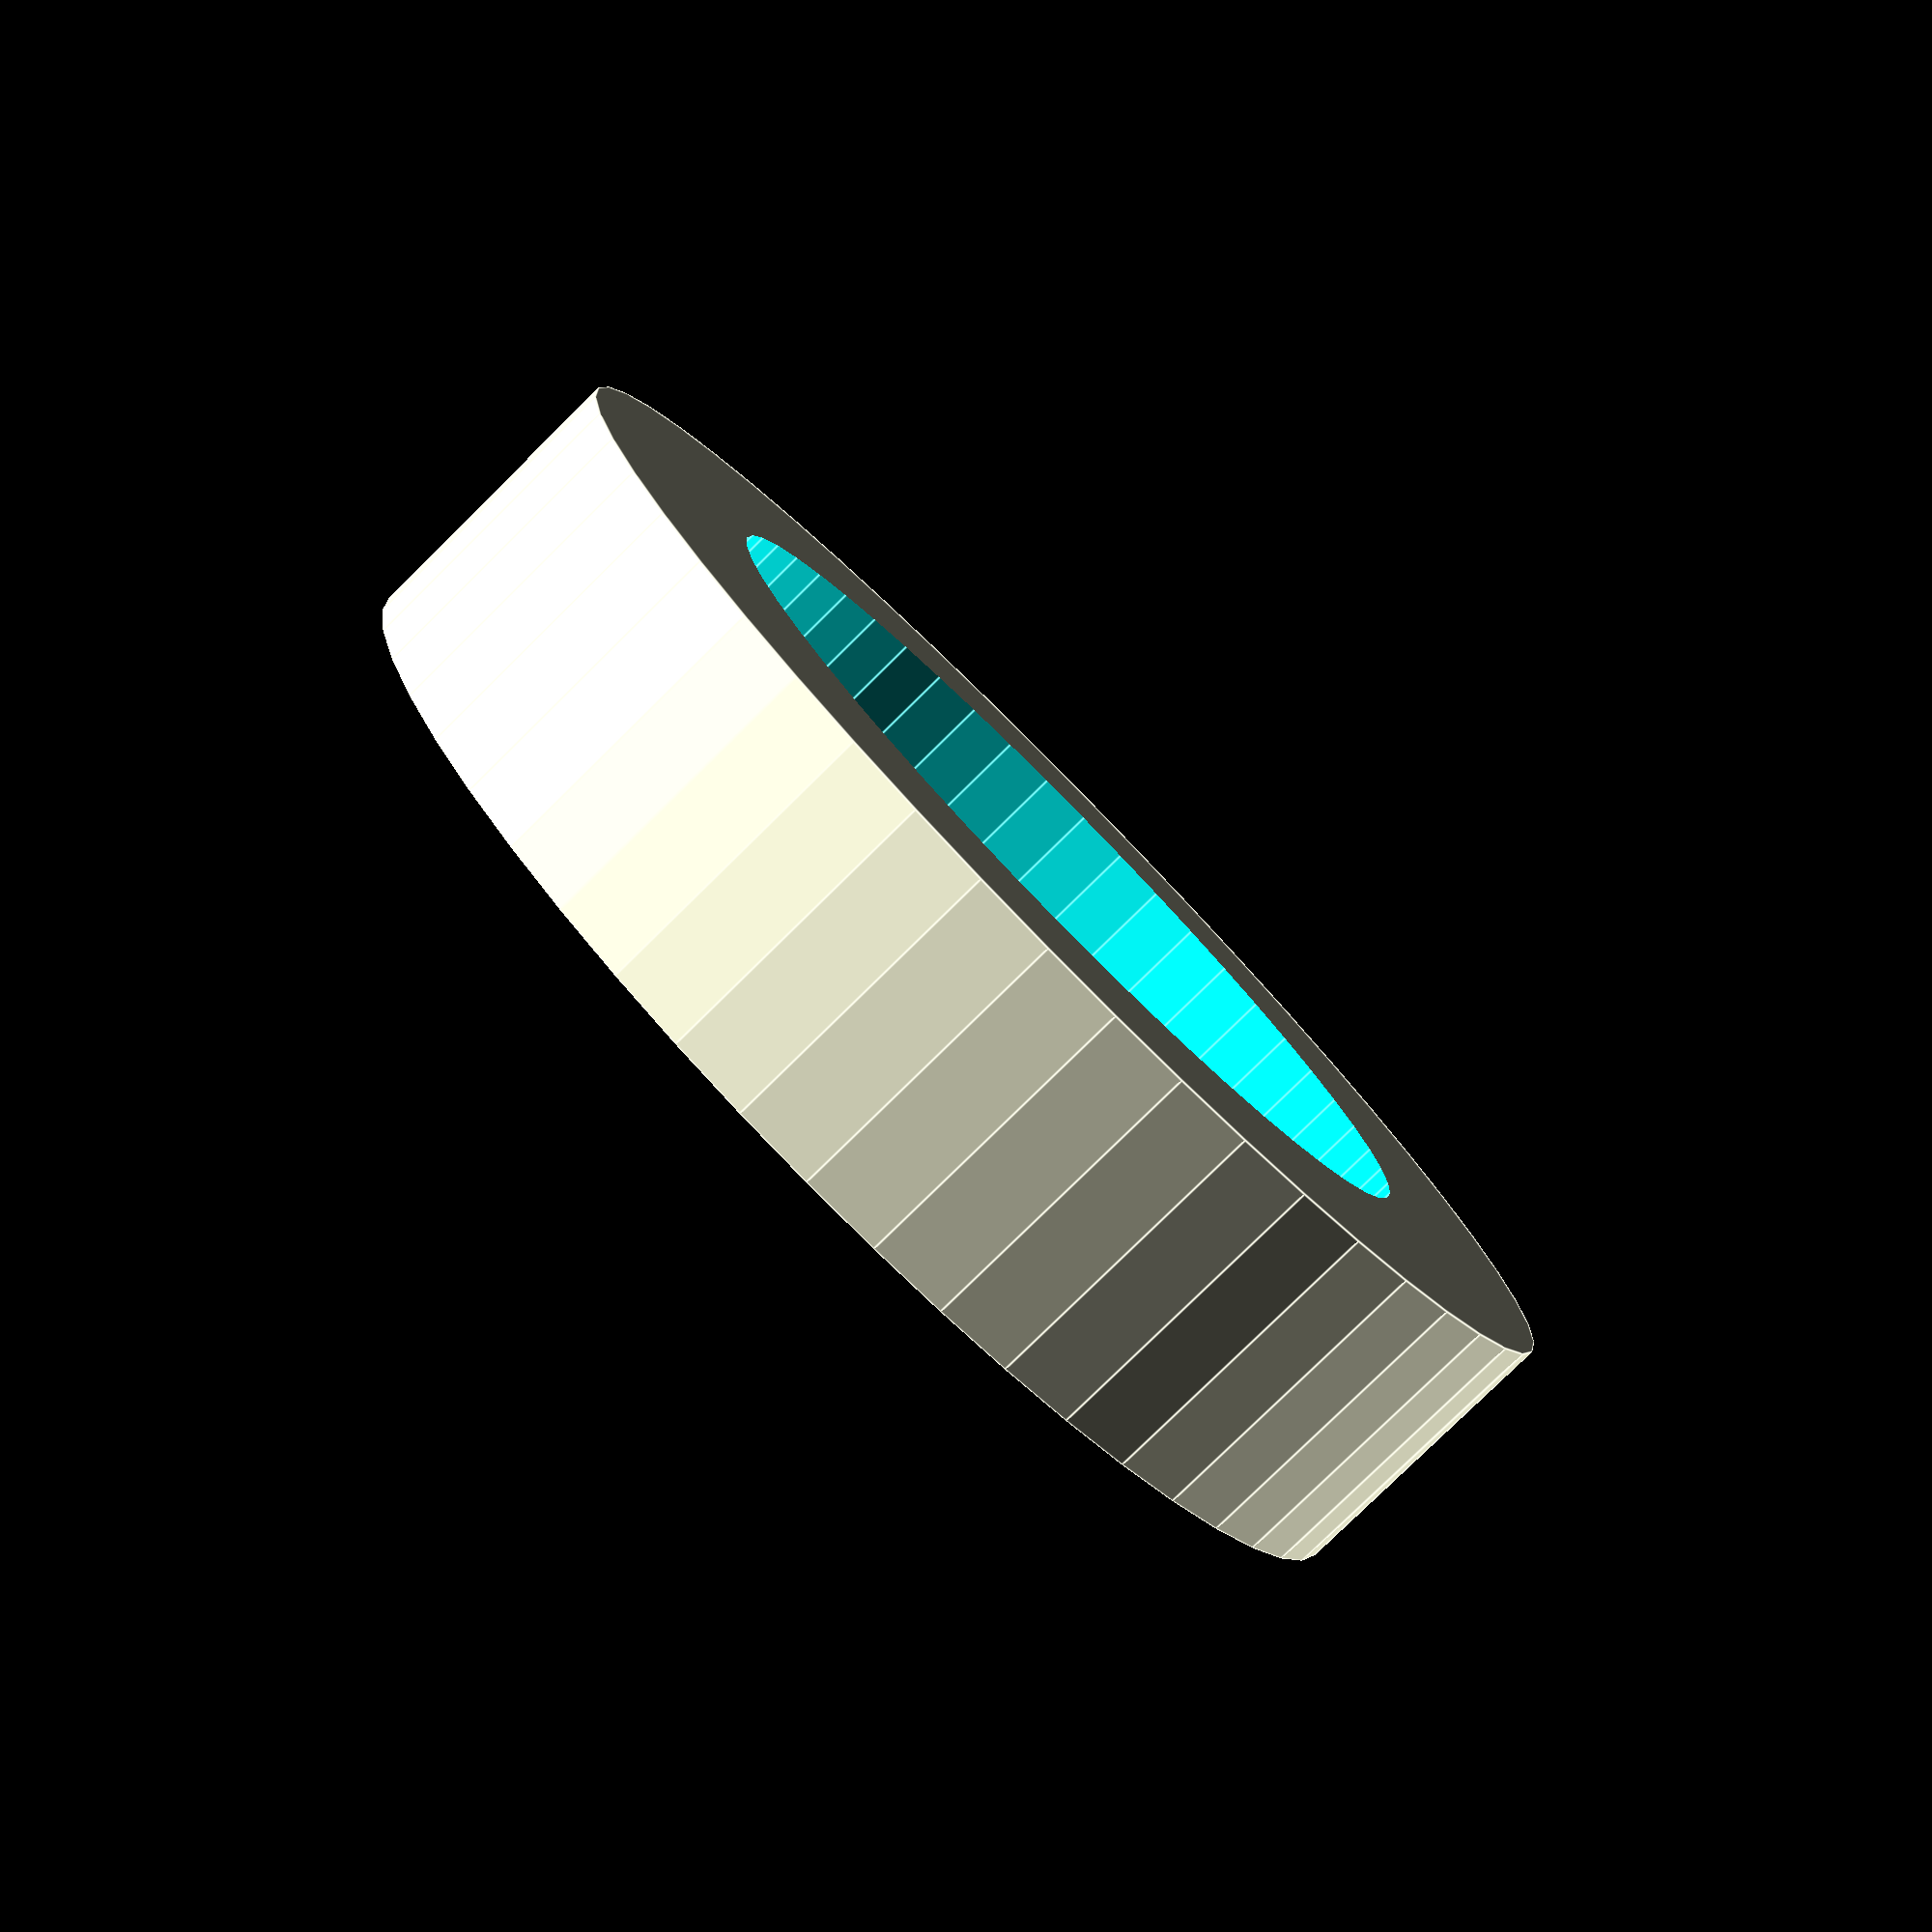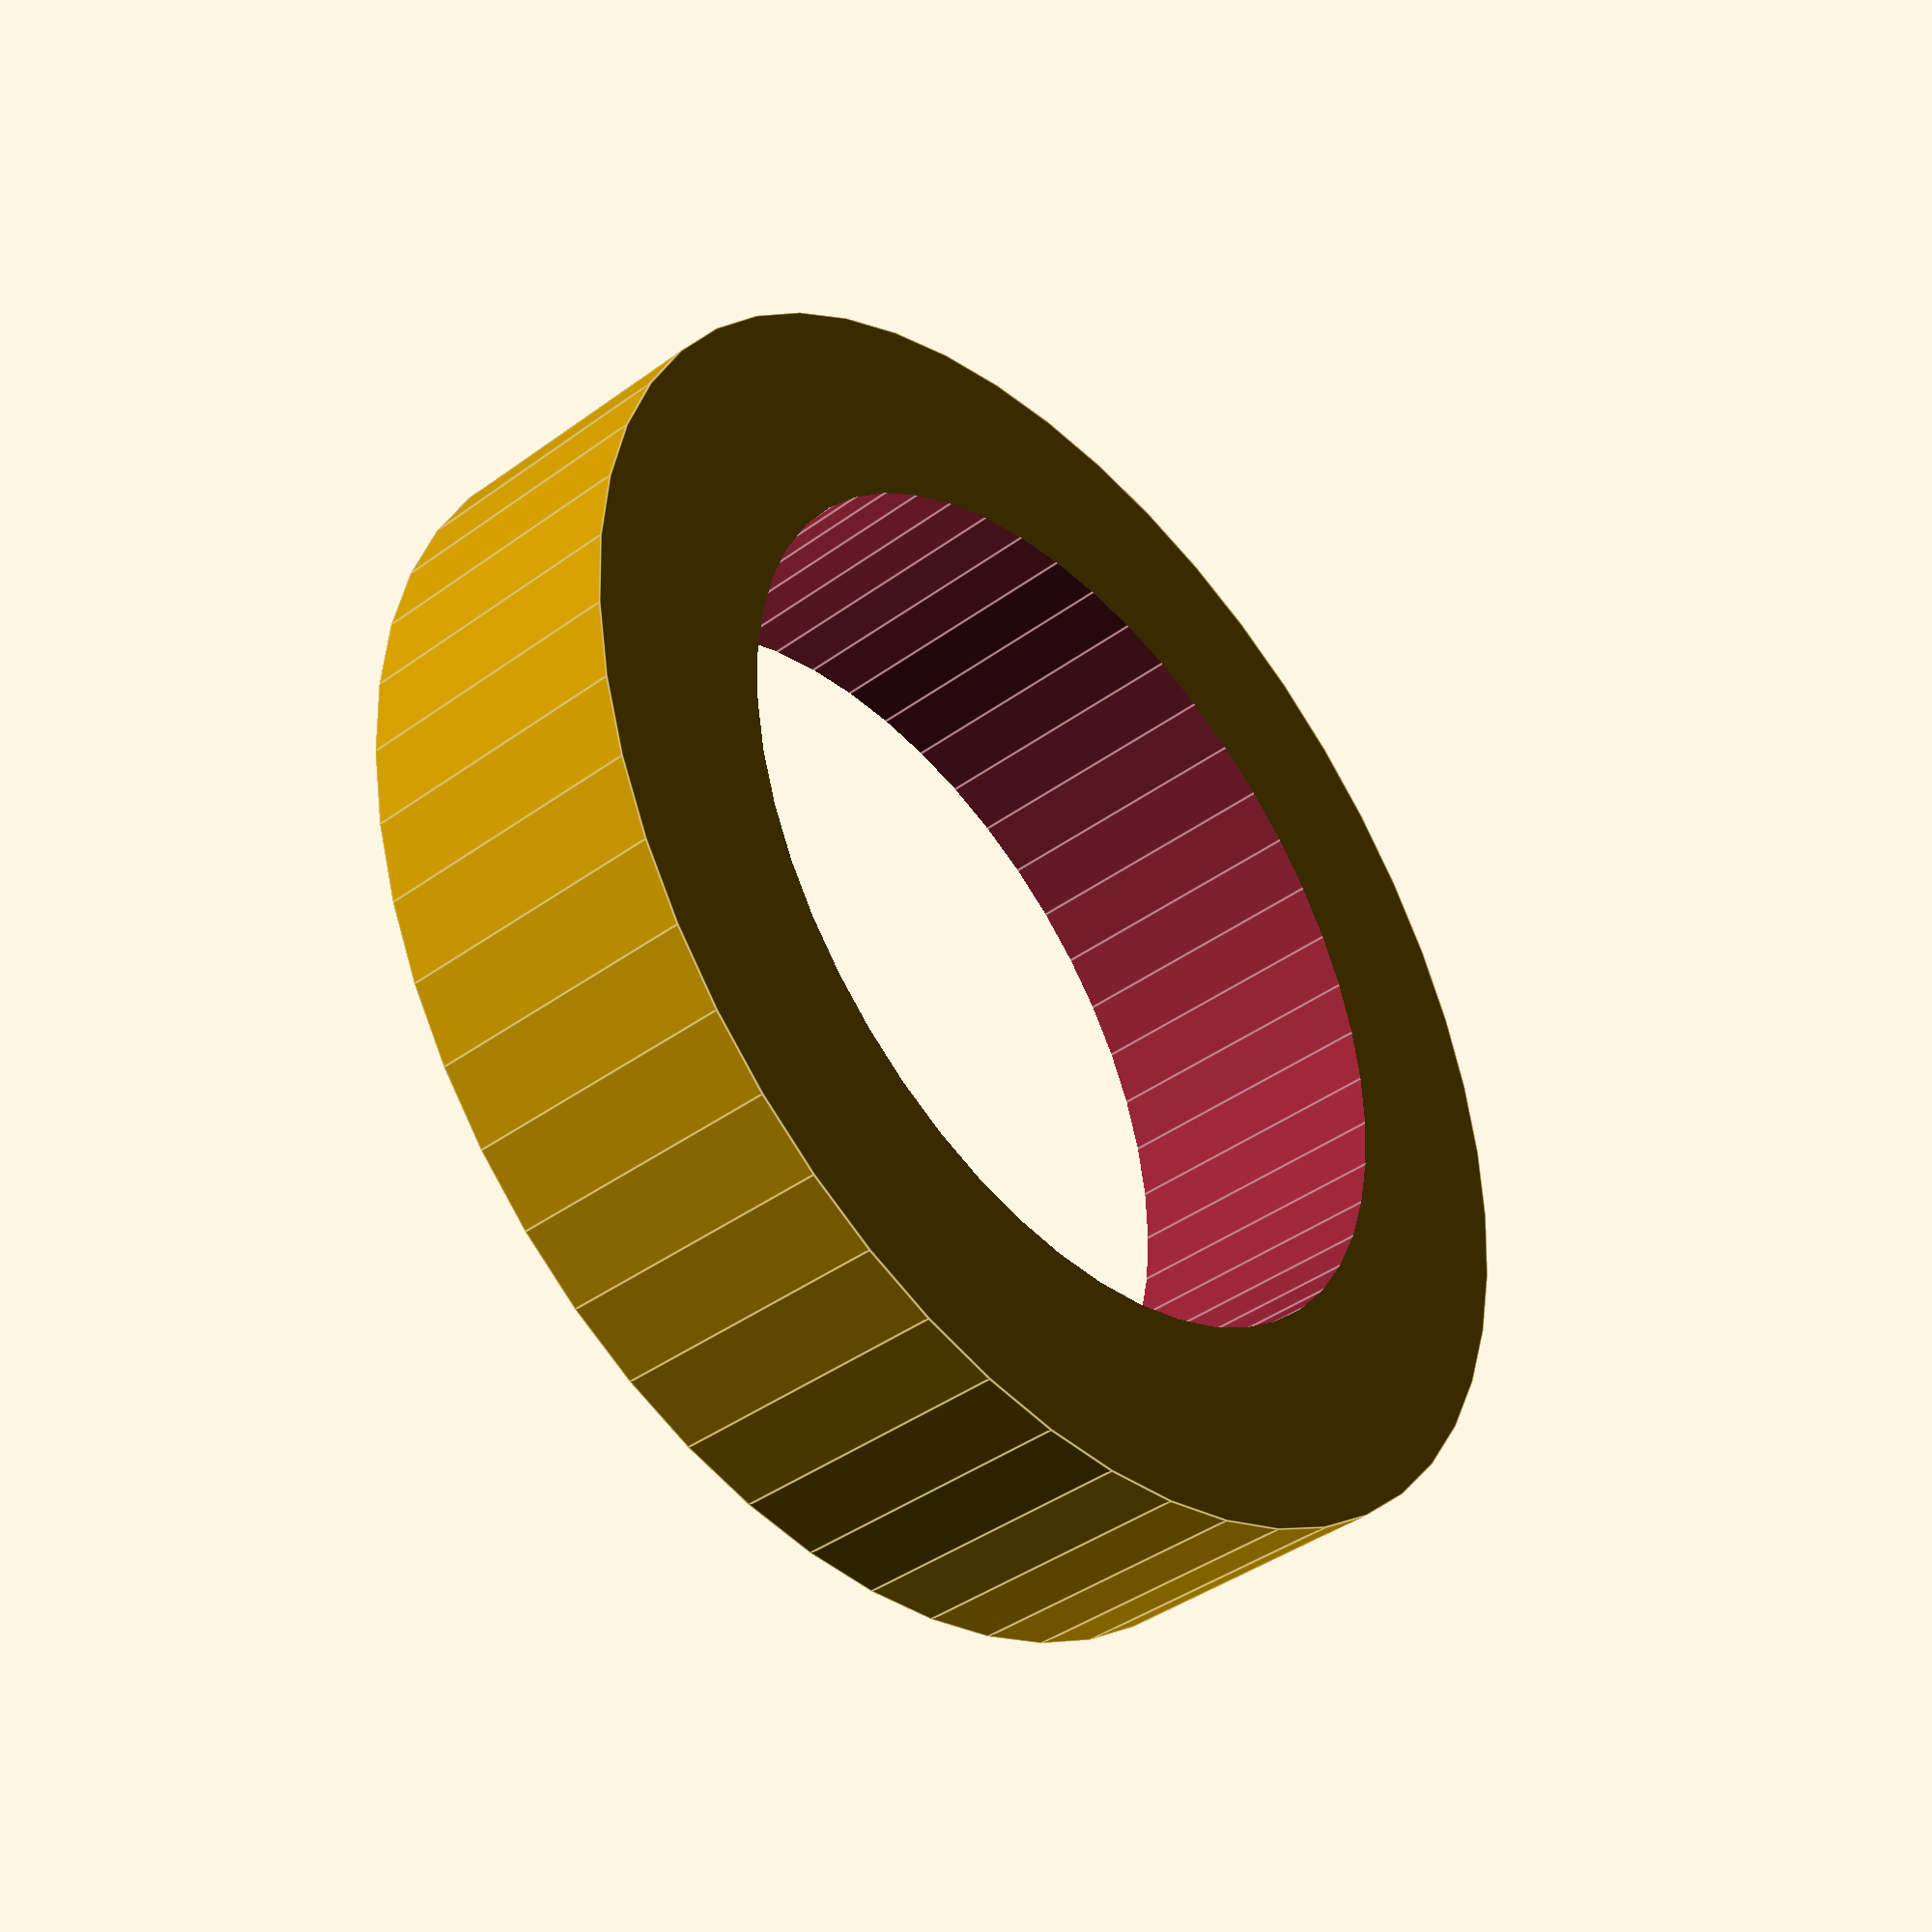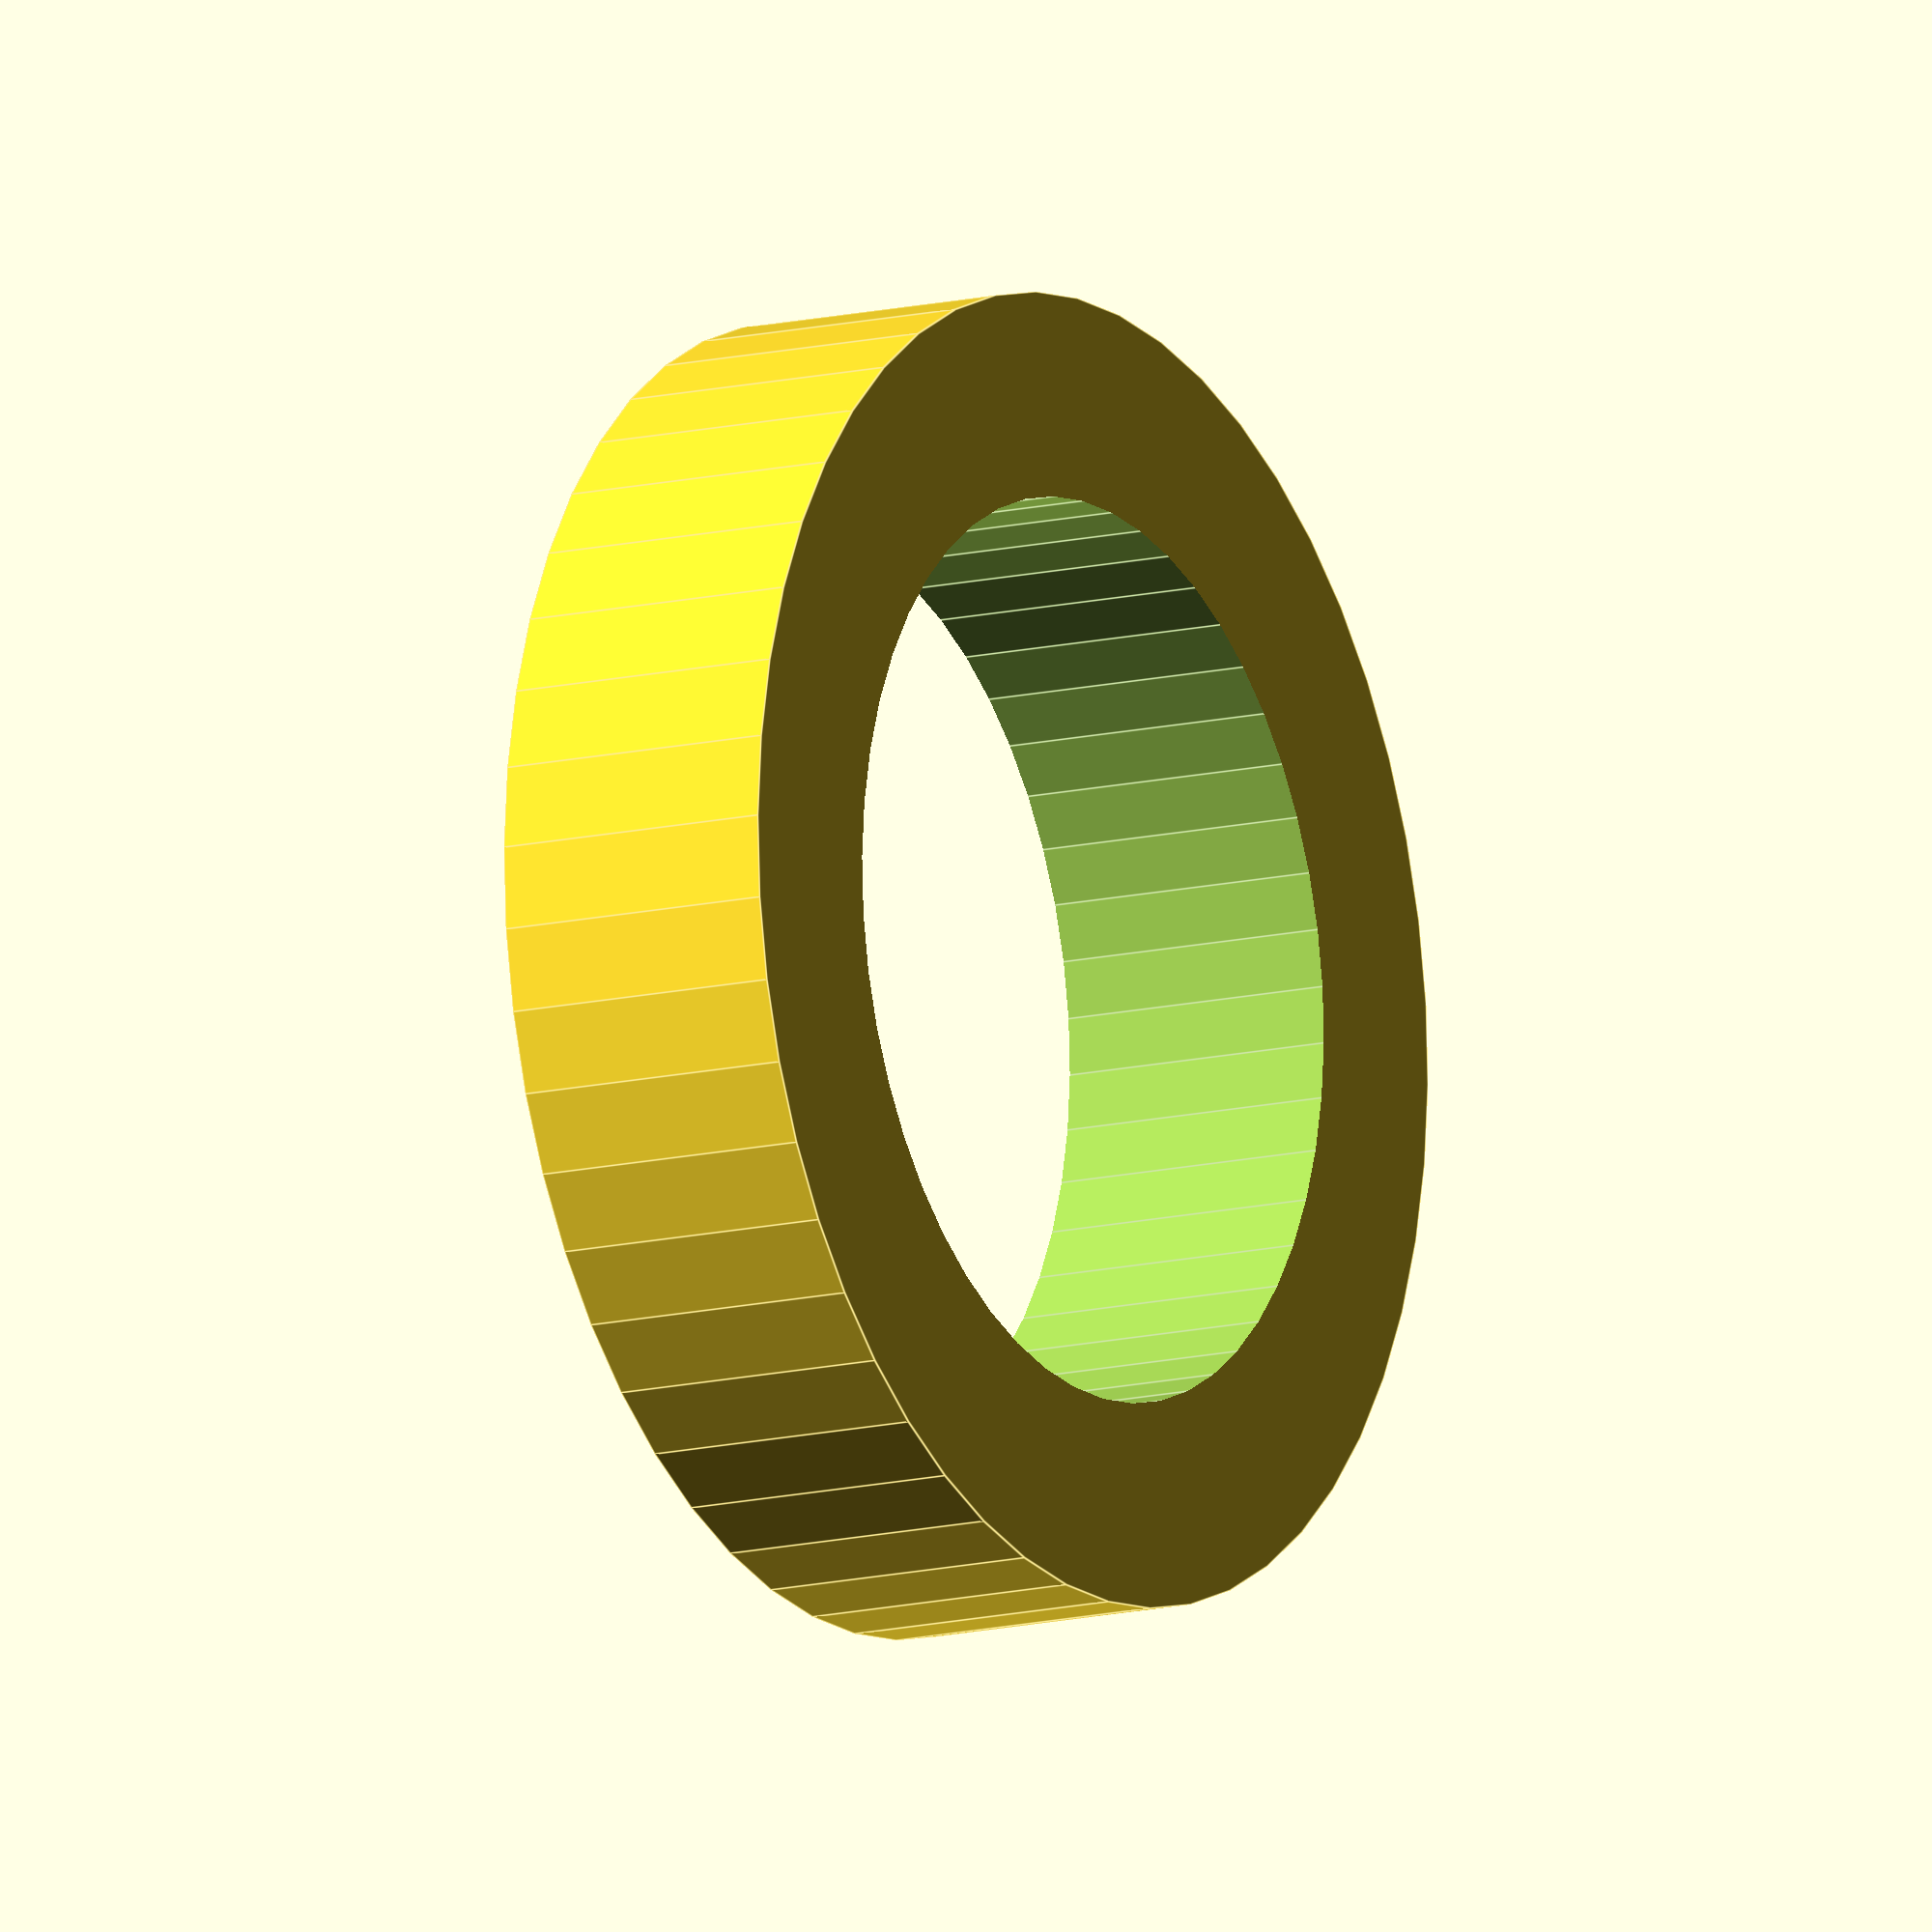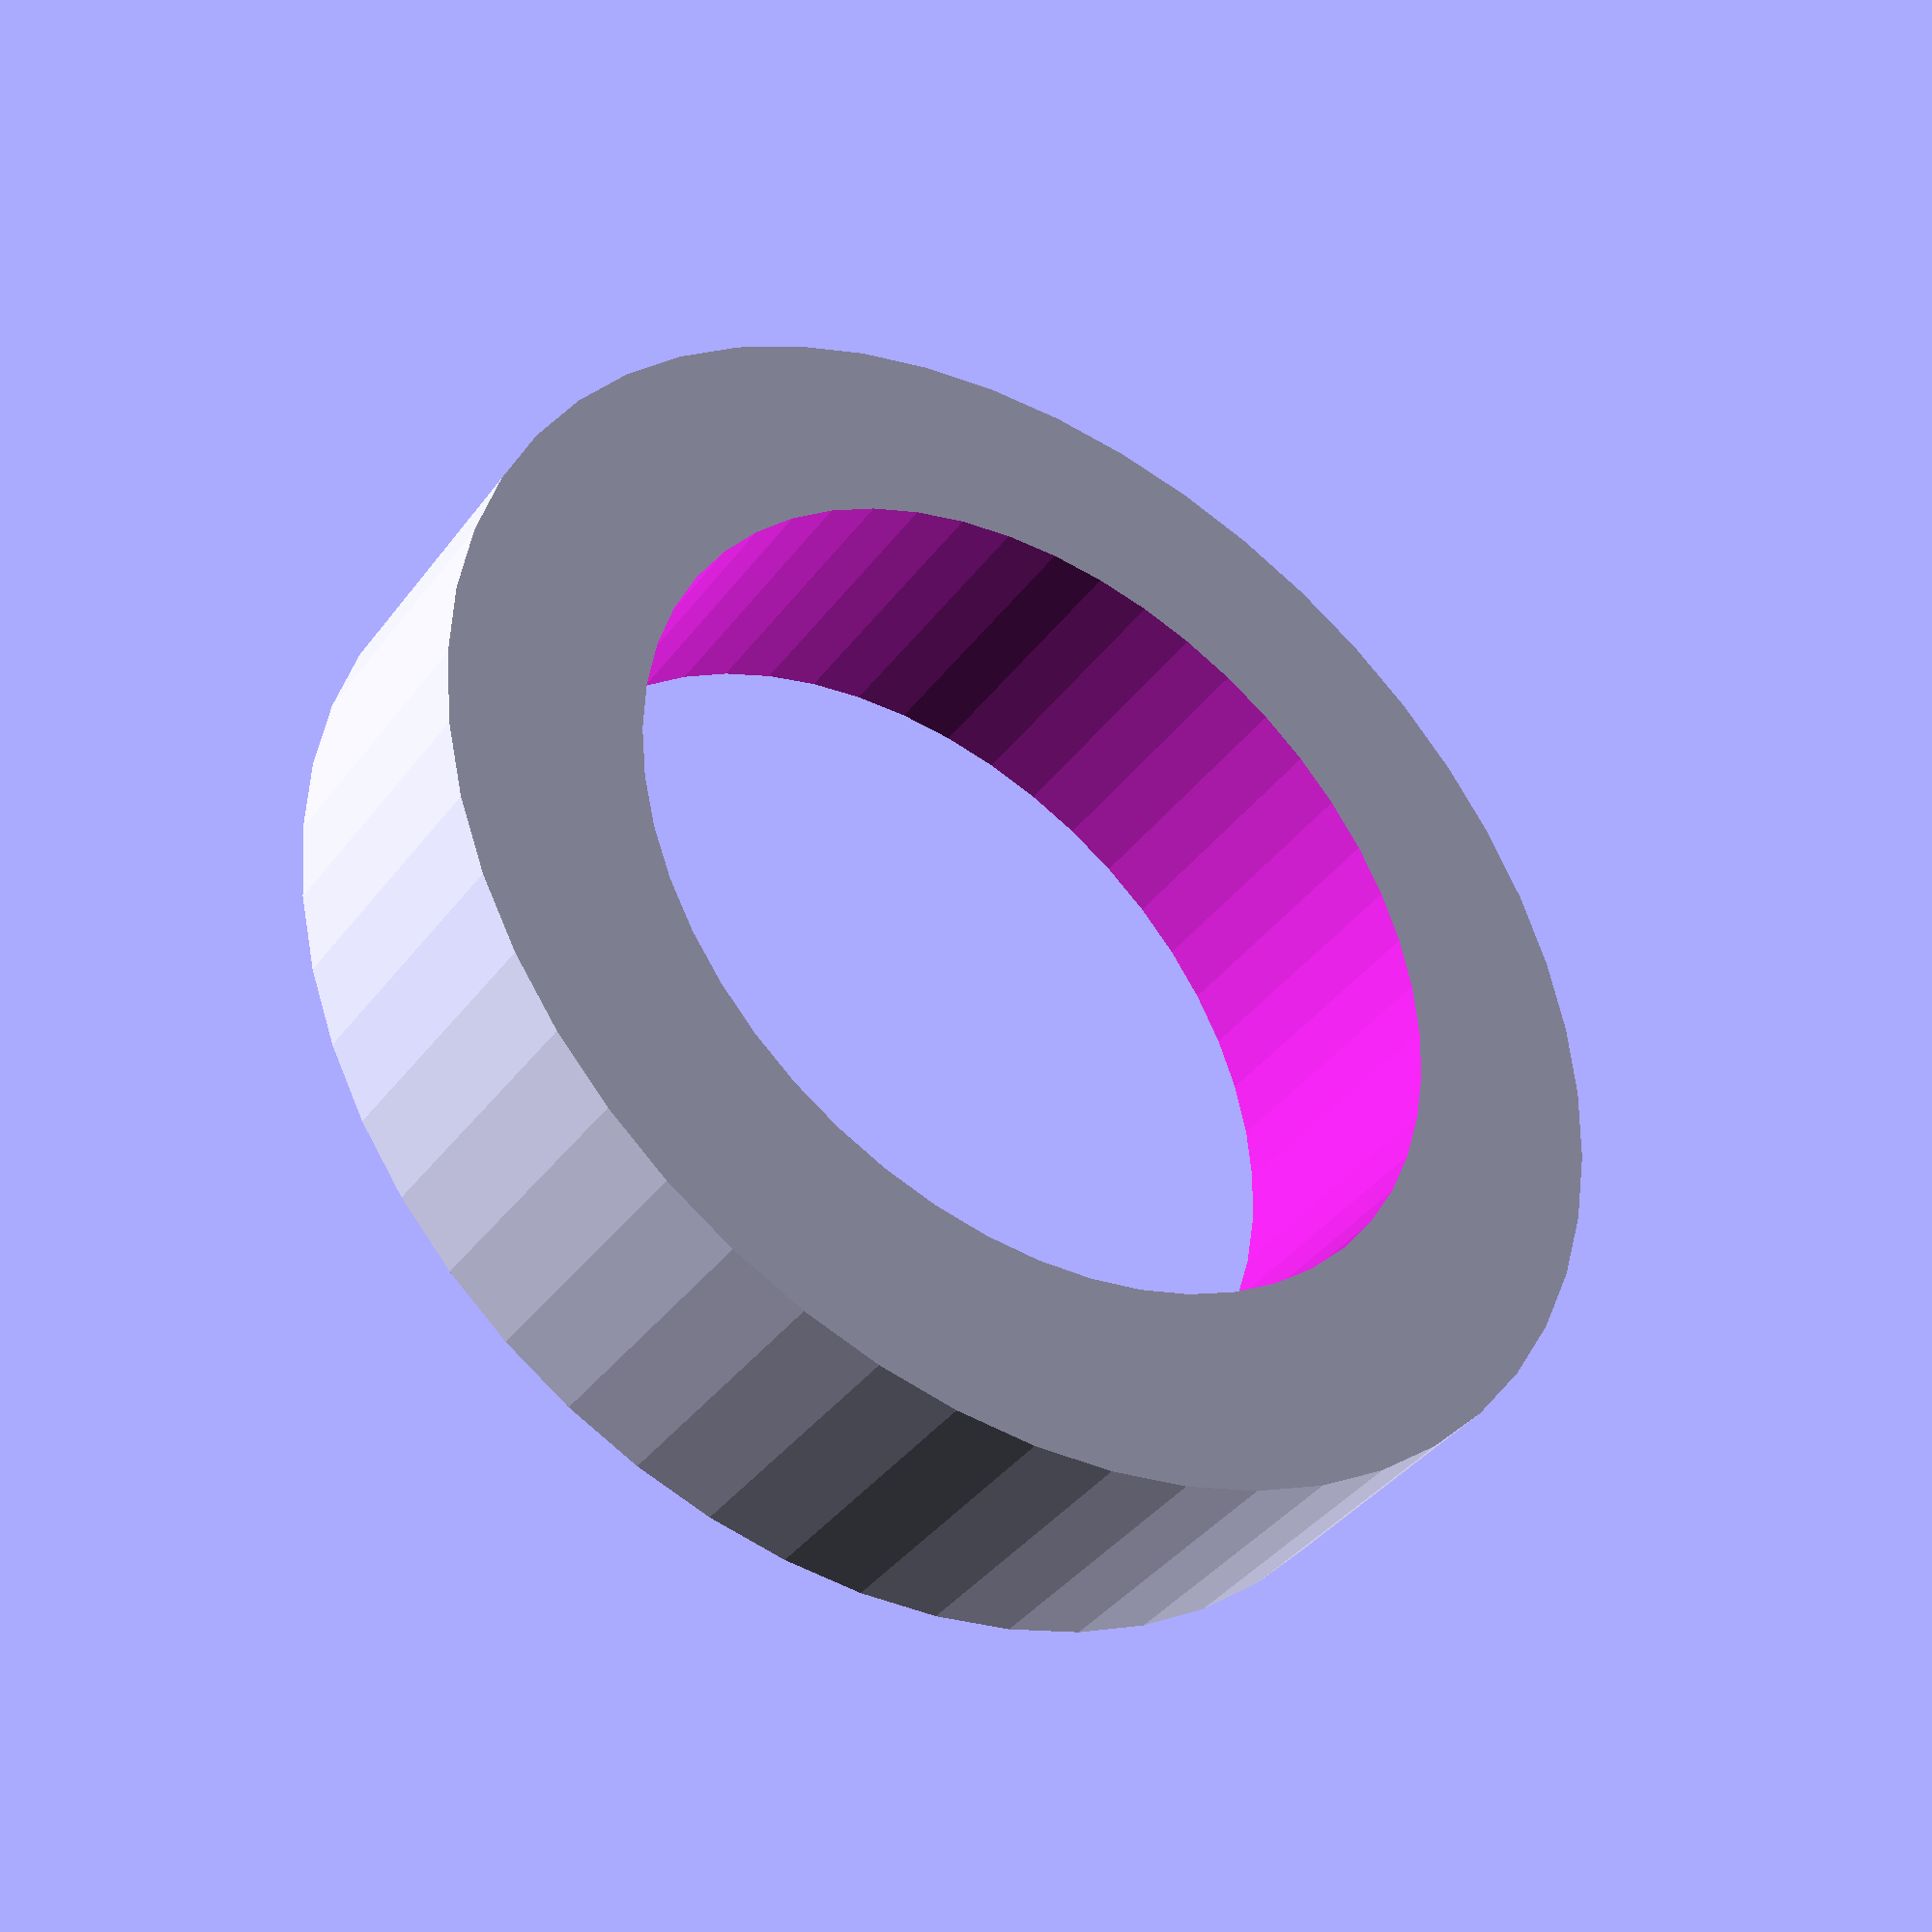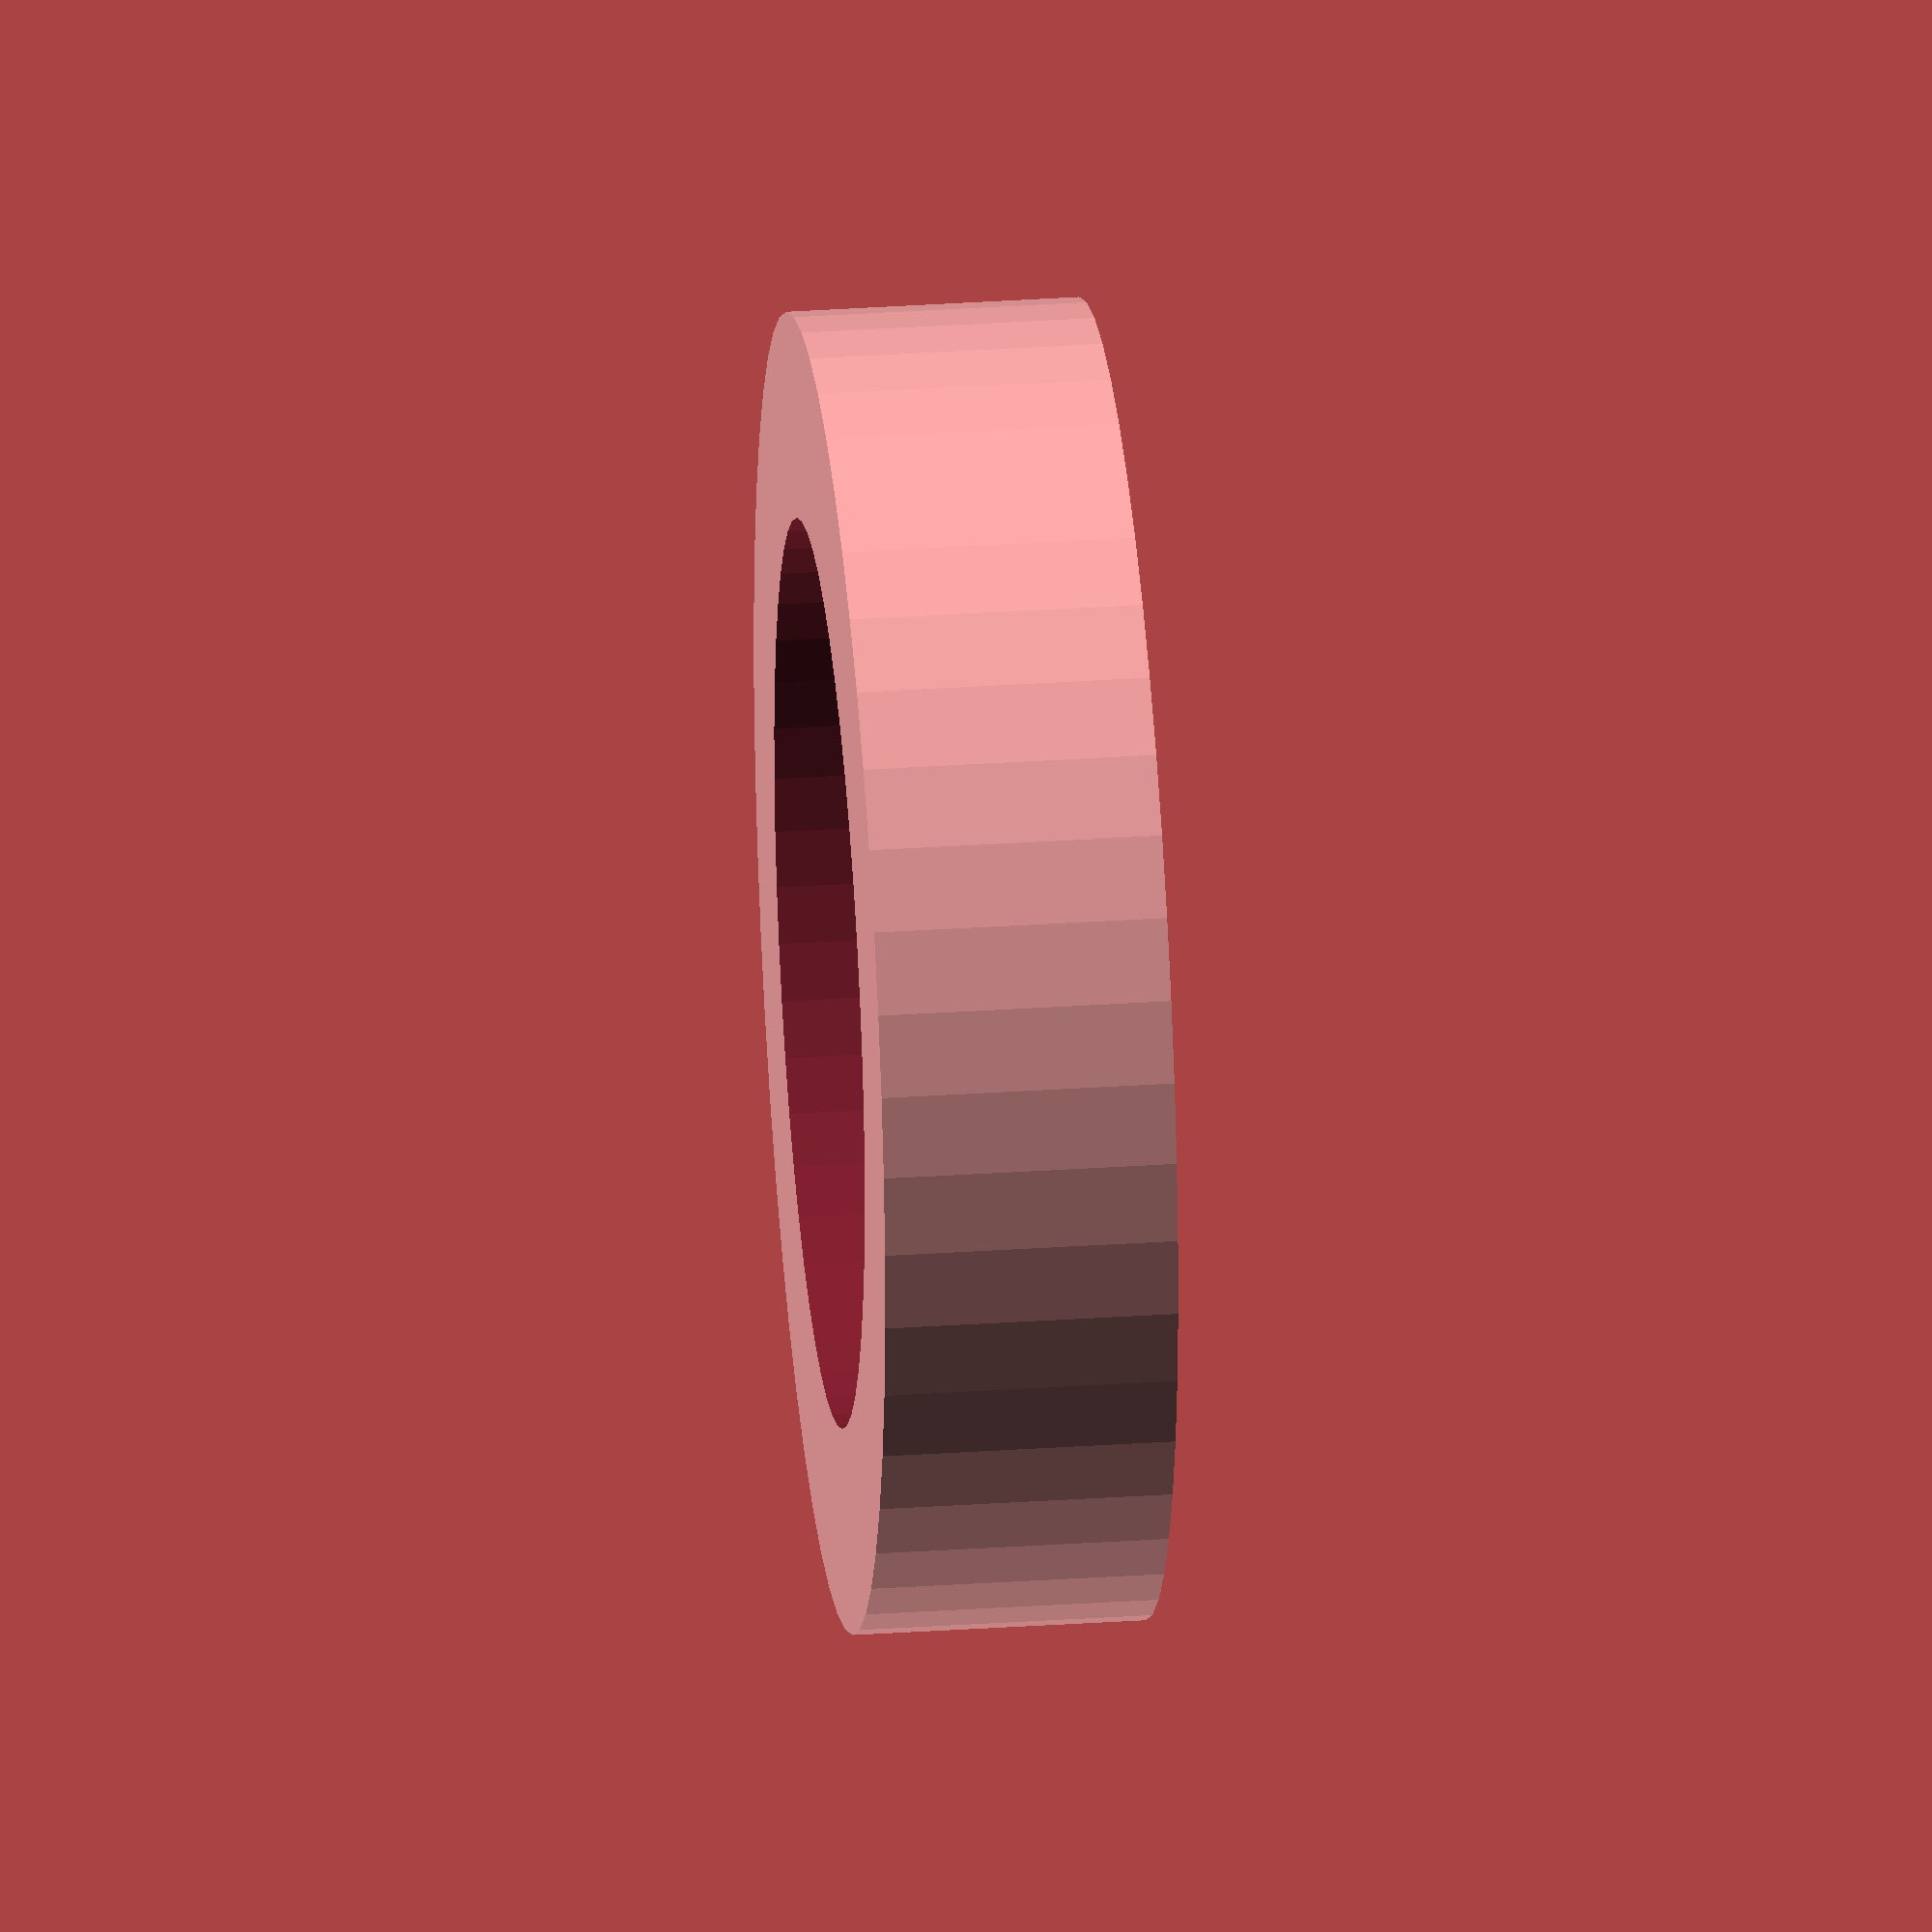
<openscad>
$fn = 50;


difference() {
	union() {
		translate(v = [0, 0, -0.5000000000]) {
			cylinder(h = 1, r = 2.2500000000);
		}
	}
	union() {
		translate(v = [0, 0, -100.0000000000]) {
			cylinder(h = 200, r = 1.5500000000);
		}
	}
}
</openscad>
<views>
elev=79.5 azim=165.0 roll=134.6 proj=p view=edges
elev=220.6 azim=301.6 roll=48.2 proj=p view=edges
elev=192.5 azim=289.0 roll=239.6 proj=o view=edges
elev=219.1 azim=293.5 roll=212.8 proj=p view=solid
elev=329.6 azim=357.8 roll=264.3 proj=o view=wireframe
</views>
